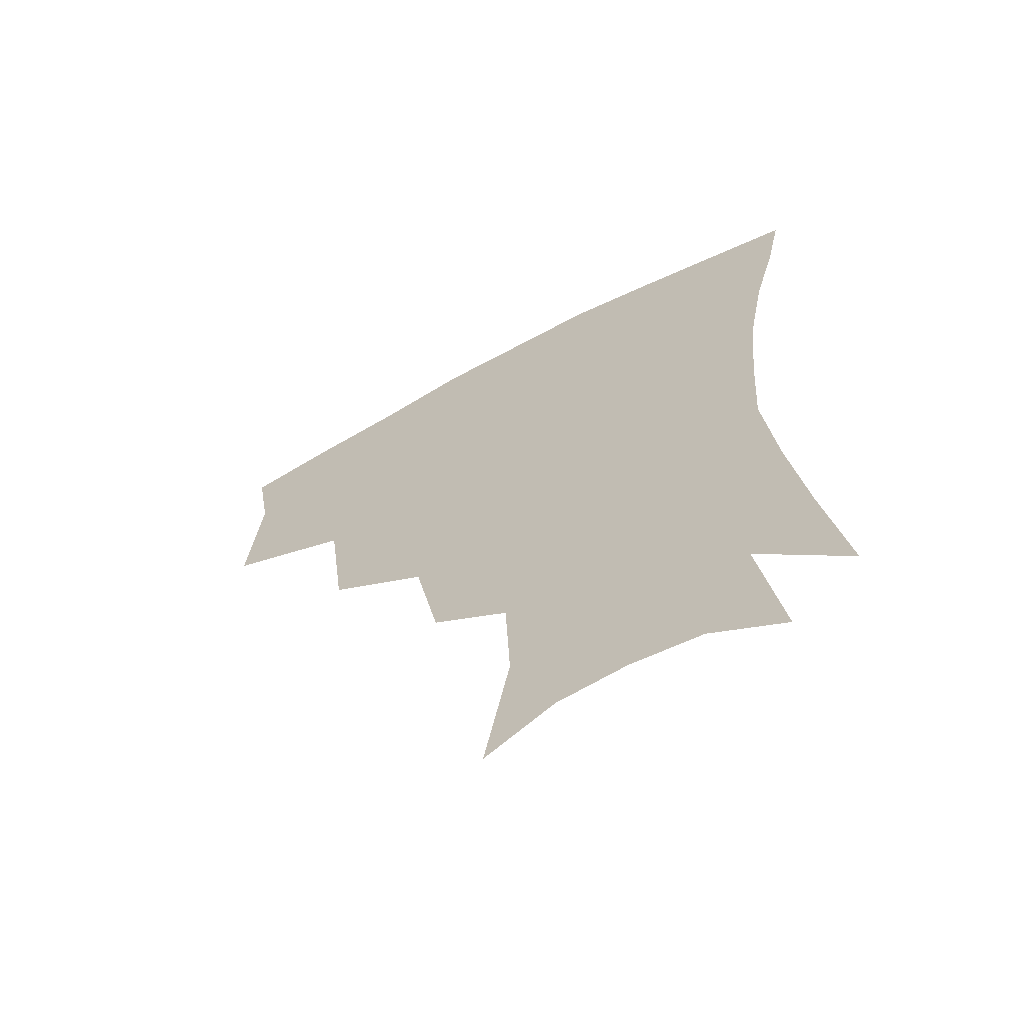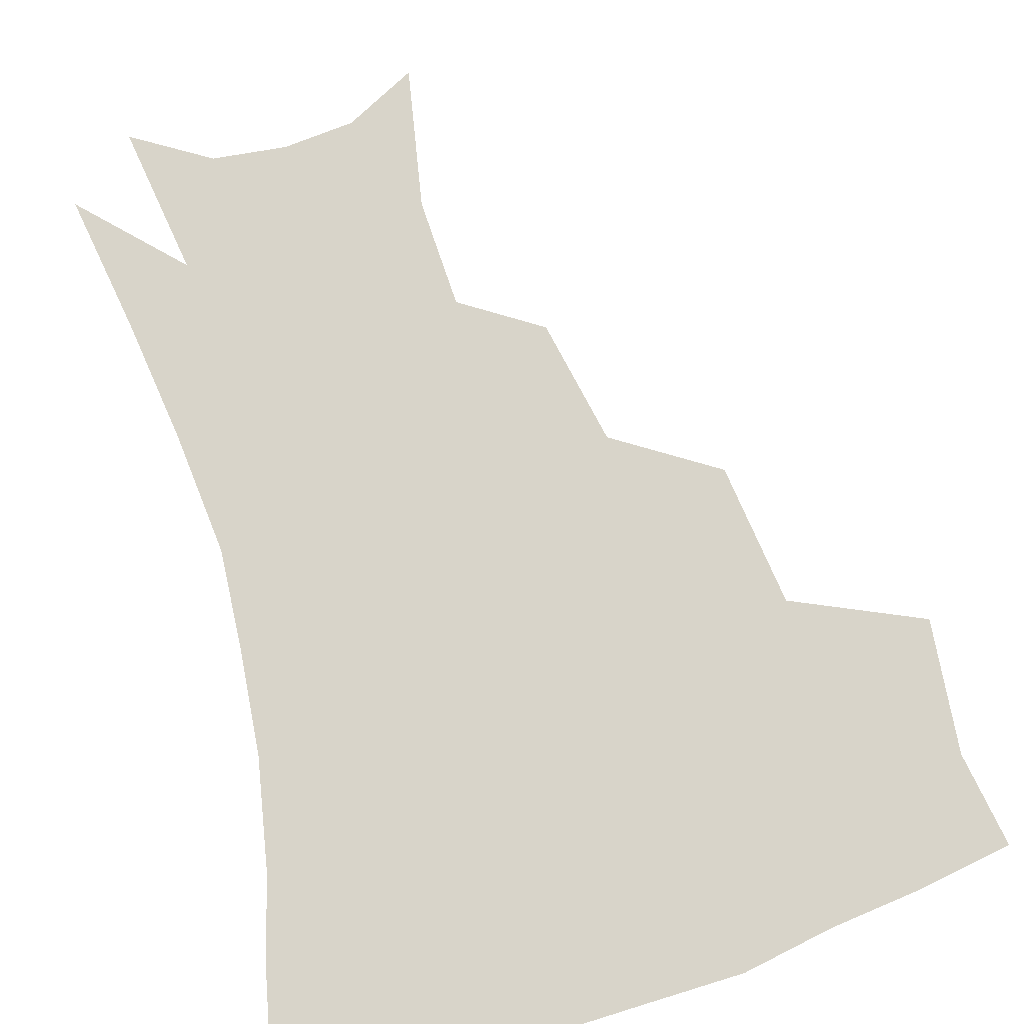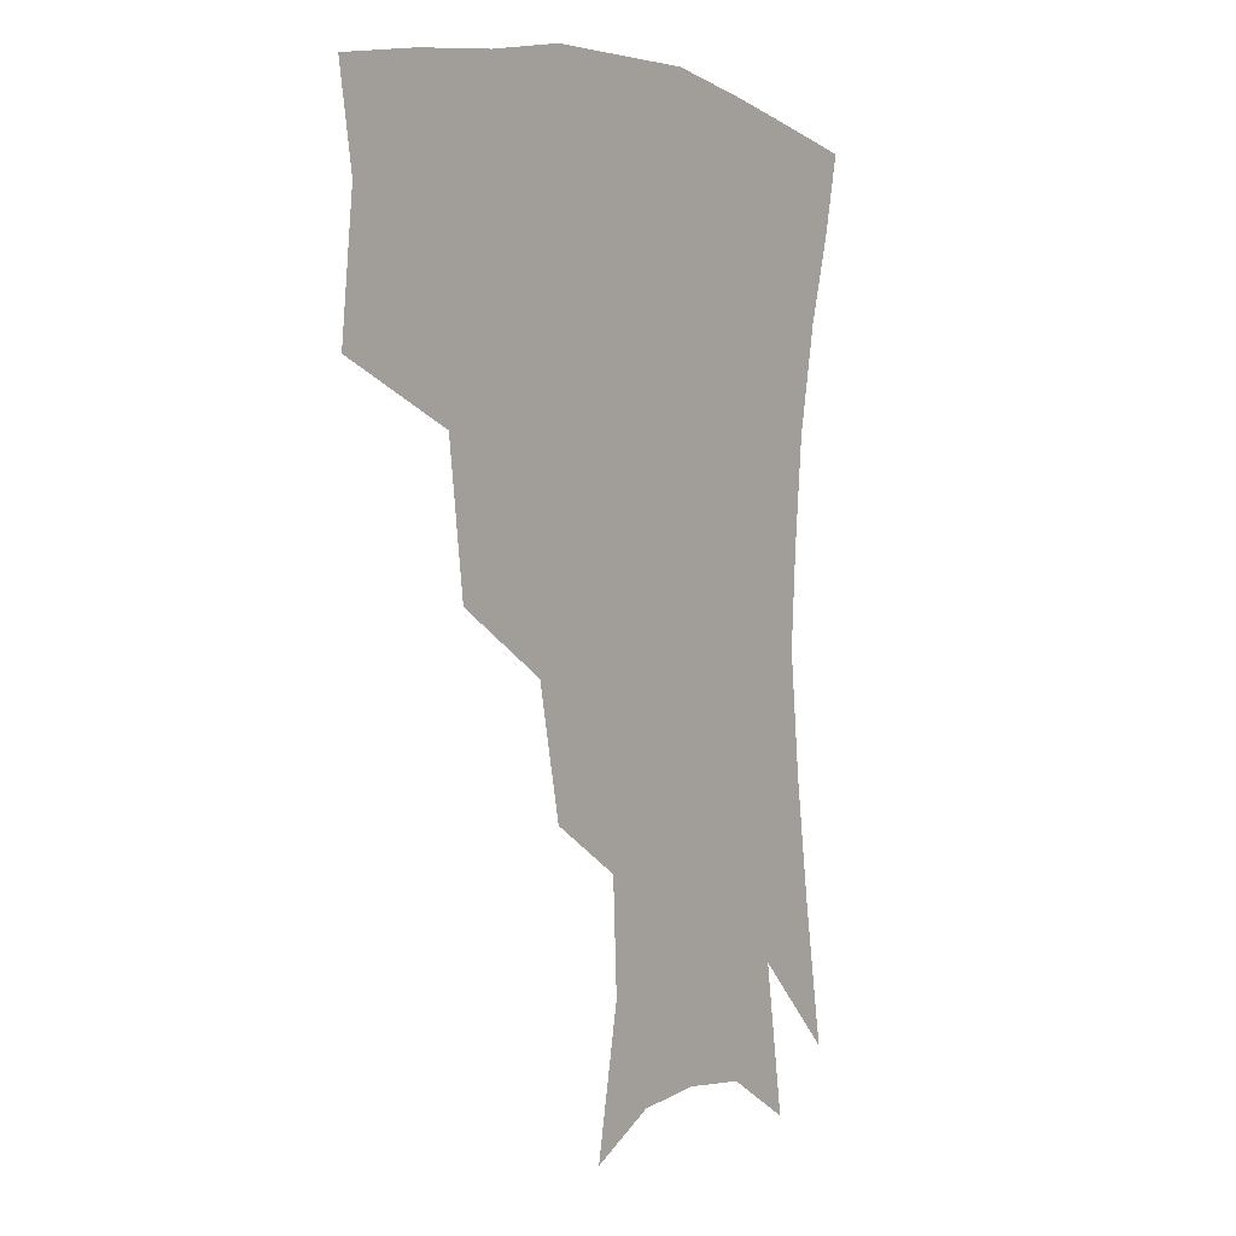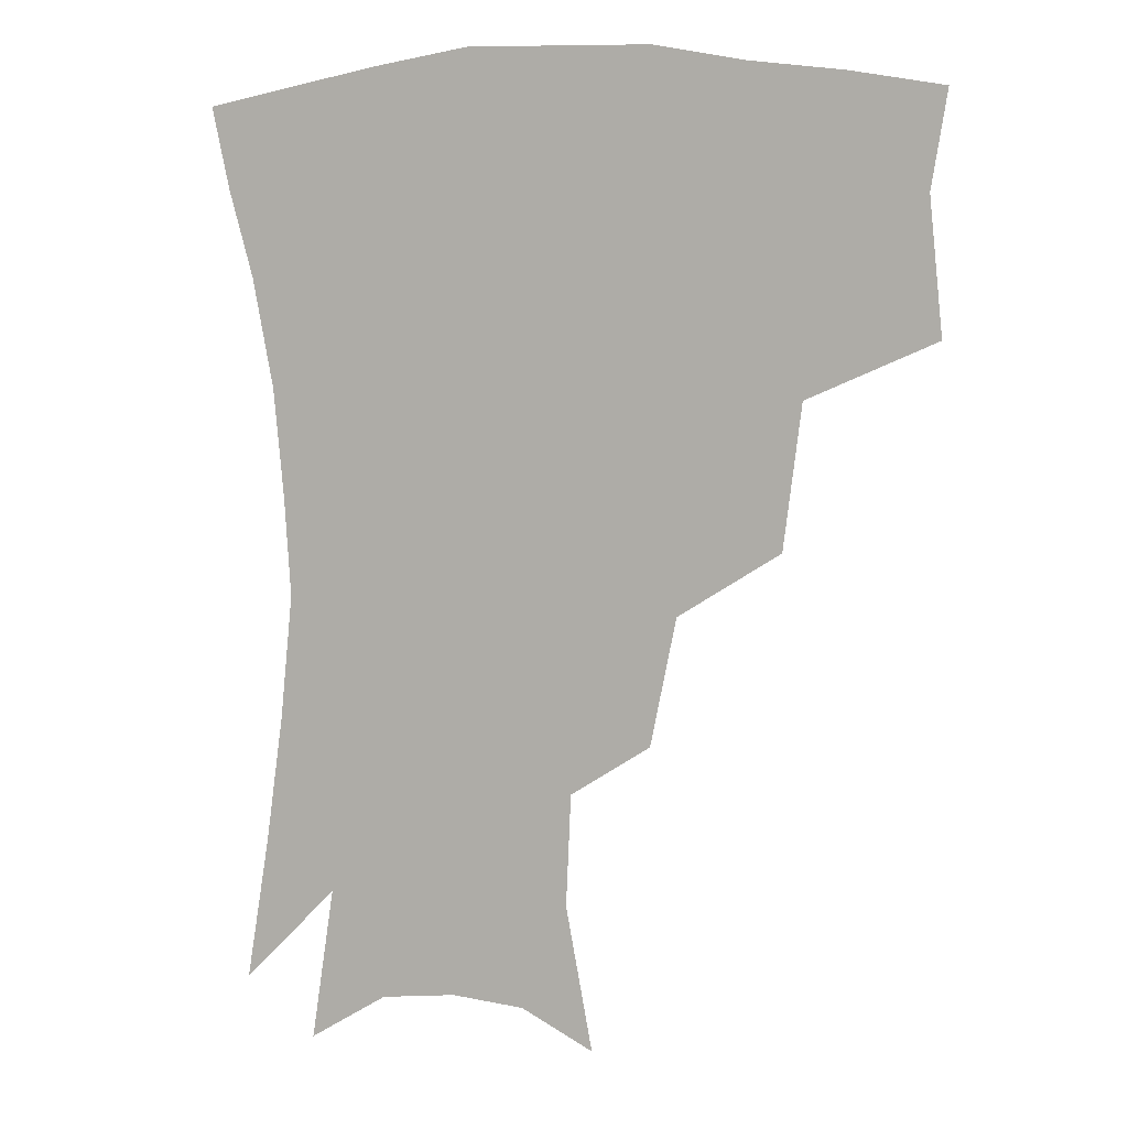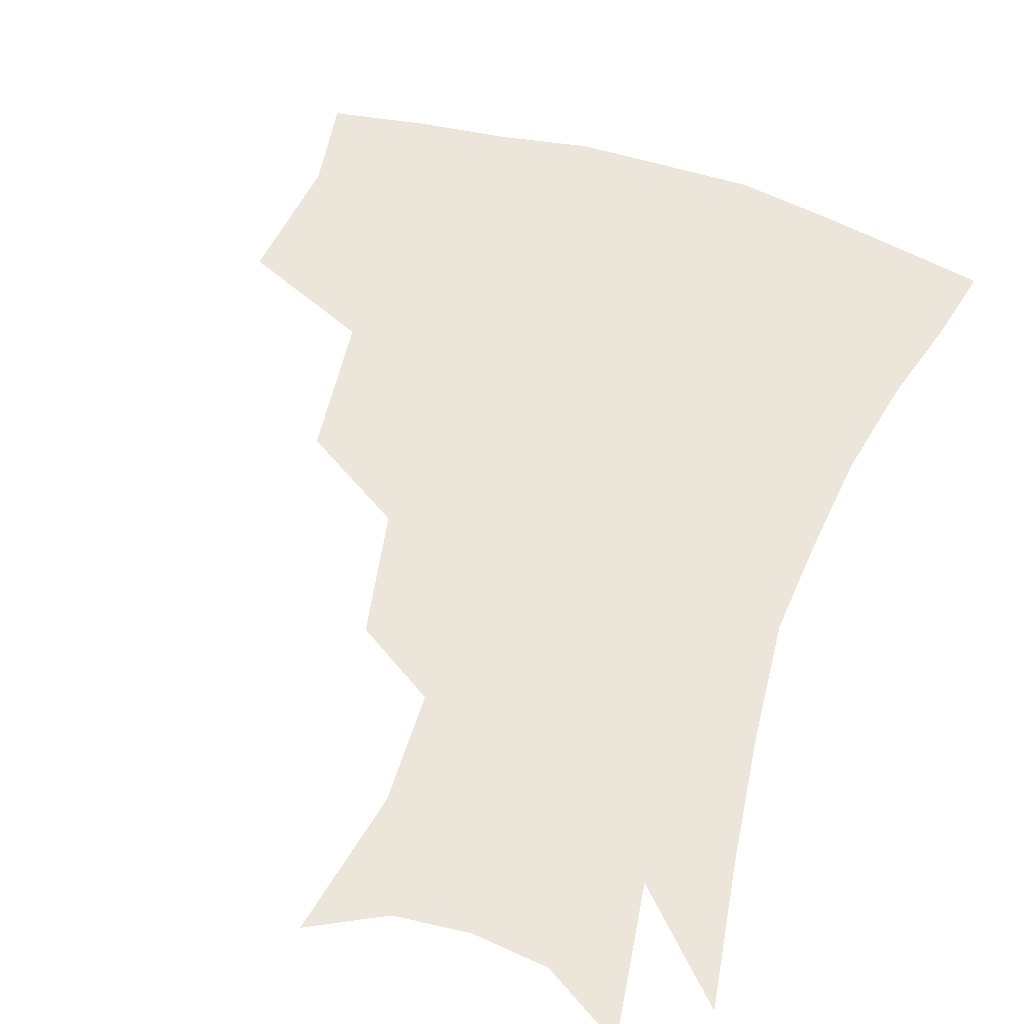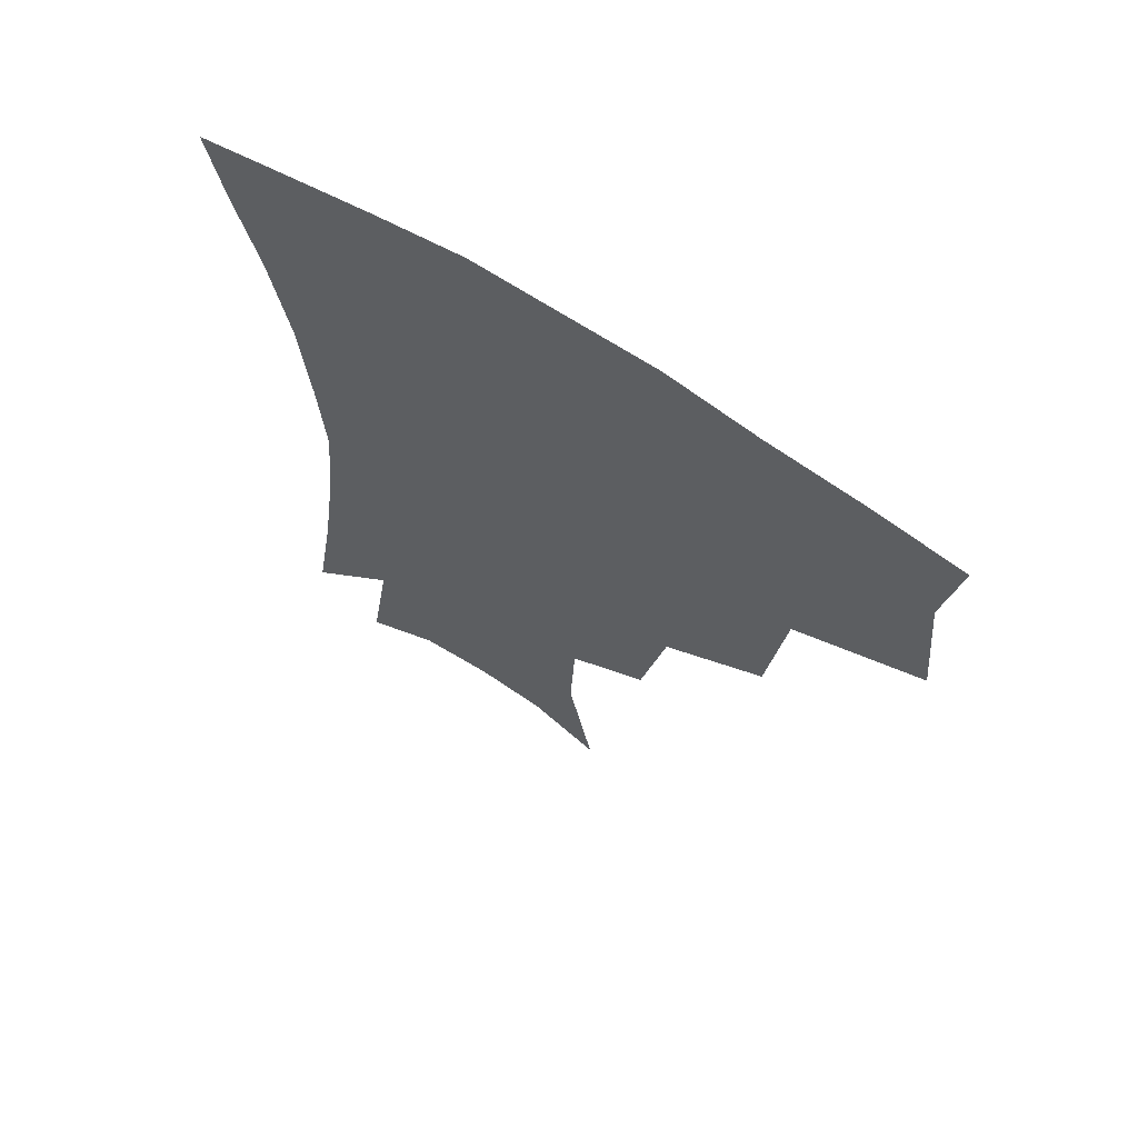
<metadata>
{"format":"obj","ext":"obj","renderer":"f3d","projection":"perspective","resolution":1024,"background":"white","views":[{"elev":-65.2,"azim":28.3,"up":"+Y"},{"elev":75.2,"azim":163.8,"up":"+Z"},{"elev":2.7,"azim":-53.9,"up":"+Y"},{"elev":6.6,"azim":-163.2,"up":"+Y"},{"elev":55.2,"azim":19.3,"up":"+Z"},{"elev":66.7,"azim":-147.0,"up":"+Y"}]}
</metadata>
<code>
v 457.6 342.1 0
v 461.8 383.9 0
v 456.9 413.6 0
v 503.3 279.7 0
v 497.7 324.4 0
v 495.3 361 0
v 491.1 389.3 0
v 486.1 418.6 0
v 543 219.8 0
v 535 259.5 0
v 527.8 298.1 0
v 525.3 337.4 0
v 522.5 365.8 0
v 519 393.2 0
v 515.2 422 0
v 561.1 124 0
v 569.3 169 0
v 567.8 203.8 0
v 561.3 242.7 0
v 555.7 275.9 0
v 552.7 312.5 0
v 550.5 341.3 0
v 549.6 369.4 0
v 547.2 395.8 0
v 543.6 427.3 0
v 583.5 135.8 0
v 587.5 177.5 0
v 584.4 213.2 0
v 579.9 250.6 0
v 577 286.6 0
v 576 318.5 0
v 575.7 345.4 0
v 575.5 370.7 0
v 575 396.5 0
v 572.1 427.7 0
v 606 138 0
v 605.5 184 0
v 602 221.2 0
v 599 256.4 0
v 597.6 289.8 0
v 598 318.8 0
v 599.4 345.5 0
v 601.5 371.7 0
v 601.7 396.8 0
v 599.8 428.1 0
v 629.2 135.4 0
v 624.4 180.9 0
v 620.1 220.6 0
v 617.9 255 0
v 617.7 286 0
v 619.1 316.9 0
v 622.1 345.3 0
v 625.6 370.1 0
v 628.8 394.3 0
v 628.9 423.2 0
v 653.2 120.5 0
v 646.2 168.2 0
v 639.6 212.8 0
v 637.7 246 0
v 637.4 278.3 0
v 639.1 310.8 0
v 643 340.2 0
v 648.8 366.1 0
v 653.9 391.2 0
v 656.9 417.6 0
v 675.2 138.3 0
v 668 183 0
v 662.7 222.4 0
v 658.9 261.3 0
v 660.9 292.2 0
v 664 325.9 0
v 670.4 359.9 0
v 677.7 386.7 0
v 683.1 412.1 0
f 5 6 1
f 1 6 2
f 6 7 2
f 2 7 3
f 7 8 3
f 10 11 4
f 4 11 5
f 11 12 5
f 5 12 6
f 12 13 6
f 6 13 7
f 13 14 7
f 7 14 8
f 14 15 8
f 18 19 9
f 9 19 10
f 19 20 10
f 10 20 11
f 20 21 11
f 11 21 12
f 21 22 12
f 12 22 13
f 22 23 13
f 13 23 14
f 23 24 14
f 14 24 15
f 24 25 15
f 16 26 17
f 26 27 17
f 17 27 18
f 27 28 18
f 18 28 19
f 28 29 19
f 19 29 20
f 29 30 20
f 20 30 21
f 30 31 21
f 21 31 22
f 31 32 22
f 22 32 23
f 32 33 23
f 23 33 24
f 33 34 24
f 24 34 25
f 34 35 25
f 26 36 27
f 36 37 27
f 27 37 28
f 37 38 28
f 28 38 29
f 38 39 29
f 29 39 30
f 39 40 30
f 30 40 31
f 40 41 31
f 31 41 32
f 41 42 32
f 32 42 33
f 42 43 33
f 33 43 34
f 43 44 34
f 34 44 35
f 44 45 35
f 36 46 37
f 46 47 37
f 37 47 38
f 47 48 38
f 38 48 39
f 48 49 39
f 39 49 40
f 49 50 40
f 40 50 41
f 50 51 41
f 41 51 42
f 51 52 42
f 42 52 43
f 52 53 43
f 43 53 44
f 53 54 44
f 44 54 45
f 54 55 45
f 46 56 47
f 56 57 47
f 47 57 48
f 57 58 48
f 48 58 49
f 58 59 49
f 49 59 50
f 59 60 50
f 50 60 51
f 60 61 51
f 51 61 52
f 61 62 52
f 52 62 53
f 62 63 53
f 53 63 54
f 63 64 54
f 54 64 55
f 64 65 55
f 57 66 58
f 66 67 58
f 58 67 59
f 67 68 59
f 59 68 60
f 68 69 60
f 60 69 61
f 69 70 61
f 61 70 62
f 70 71 62
f 62 71 63
f 71 72 63
f 63 72 64
f 72 73 64
f 64 73 65
f 73 74 65

</code>
